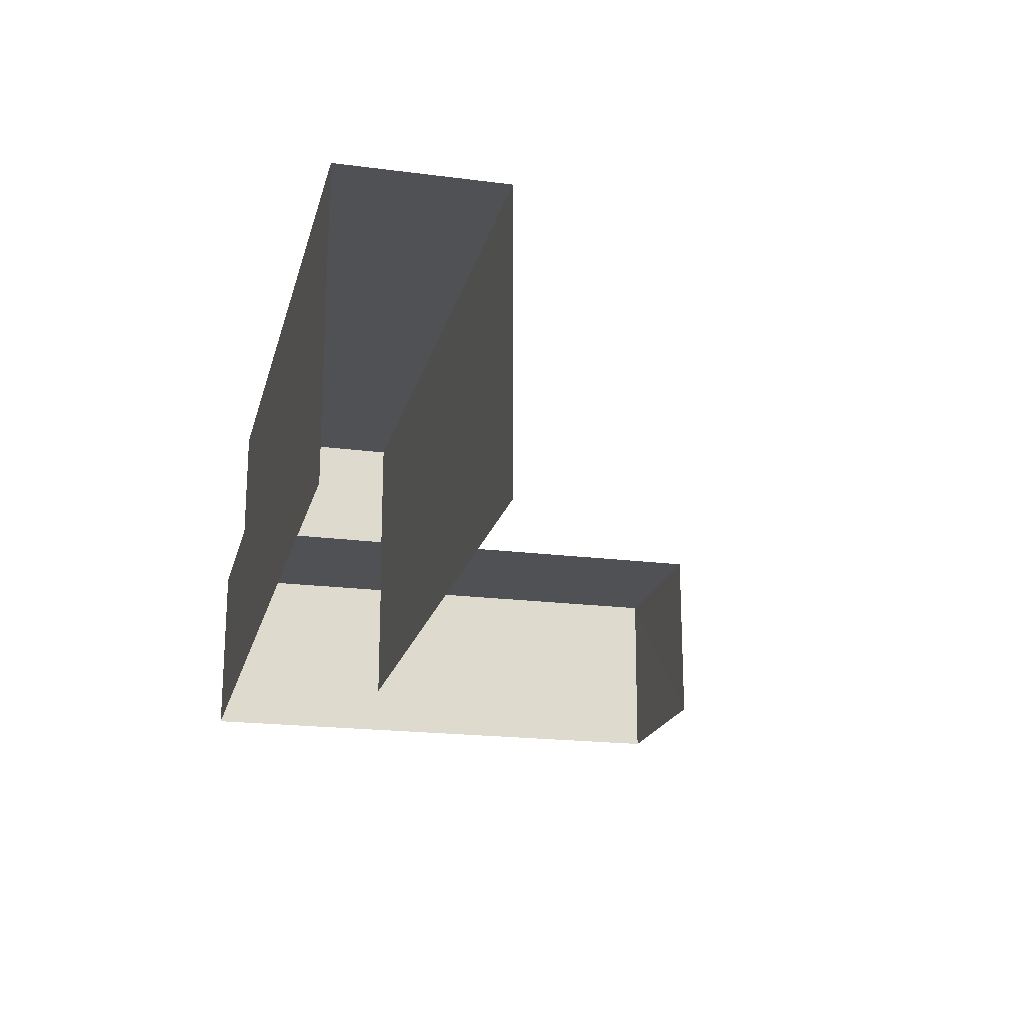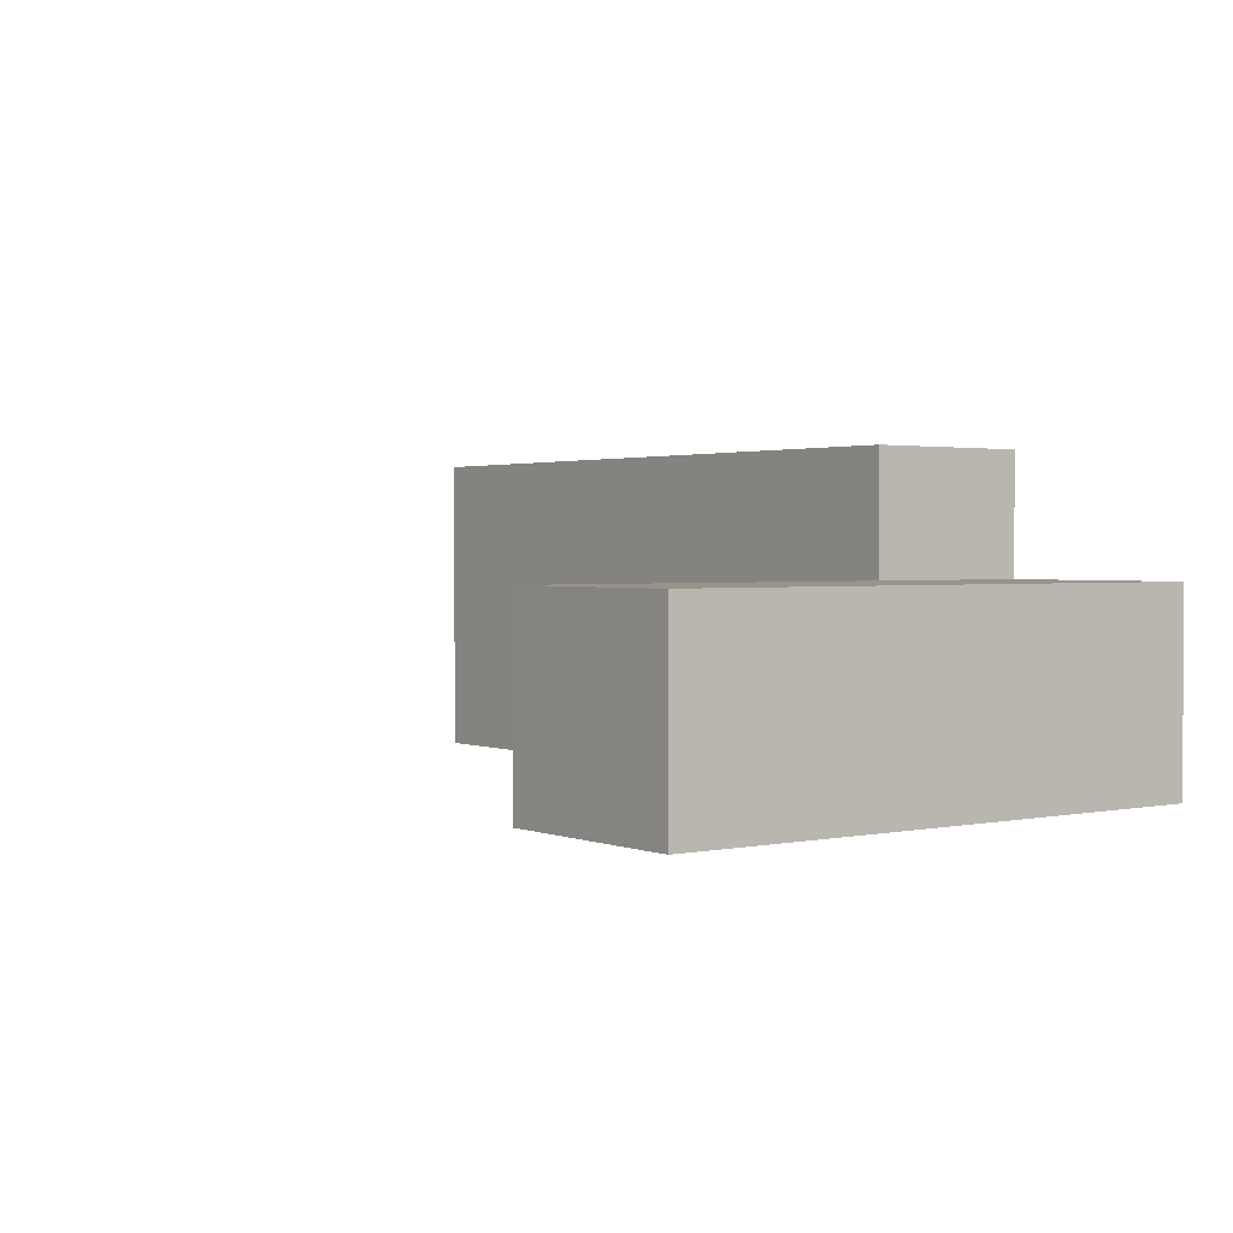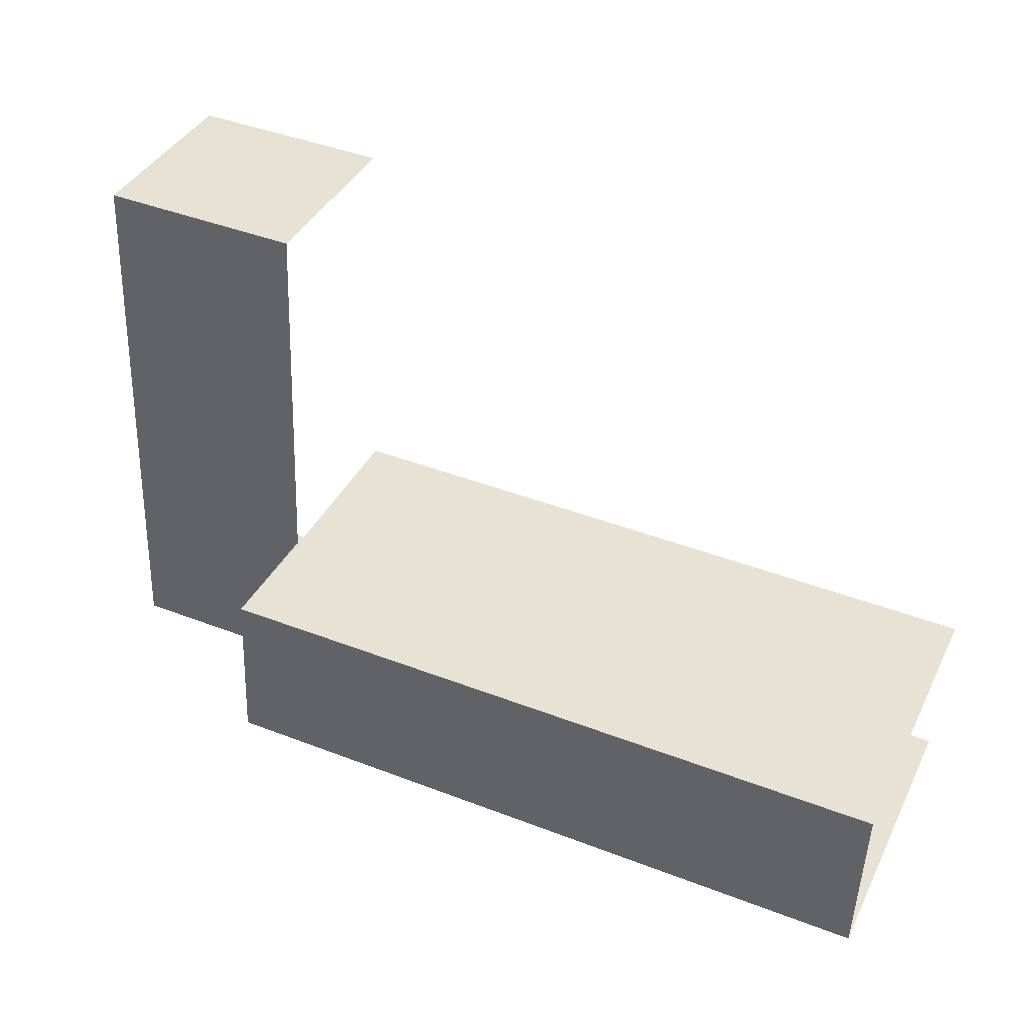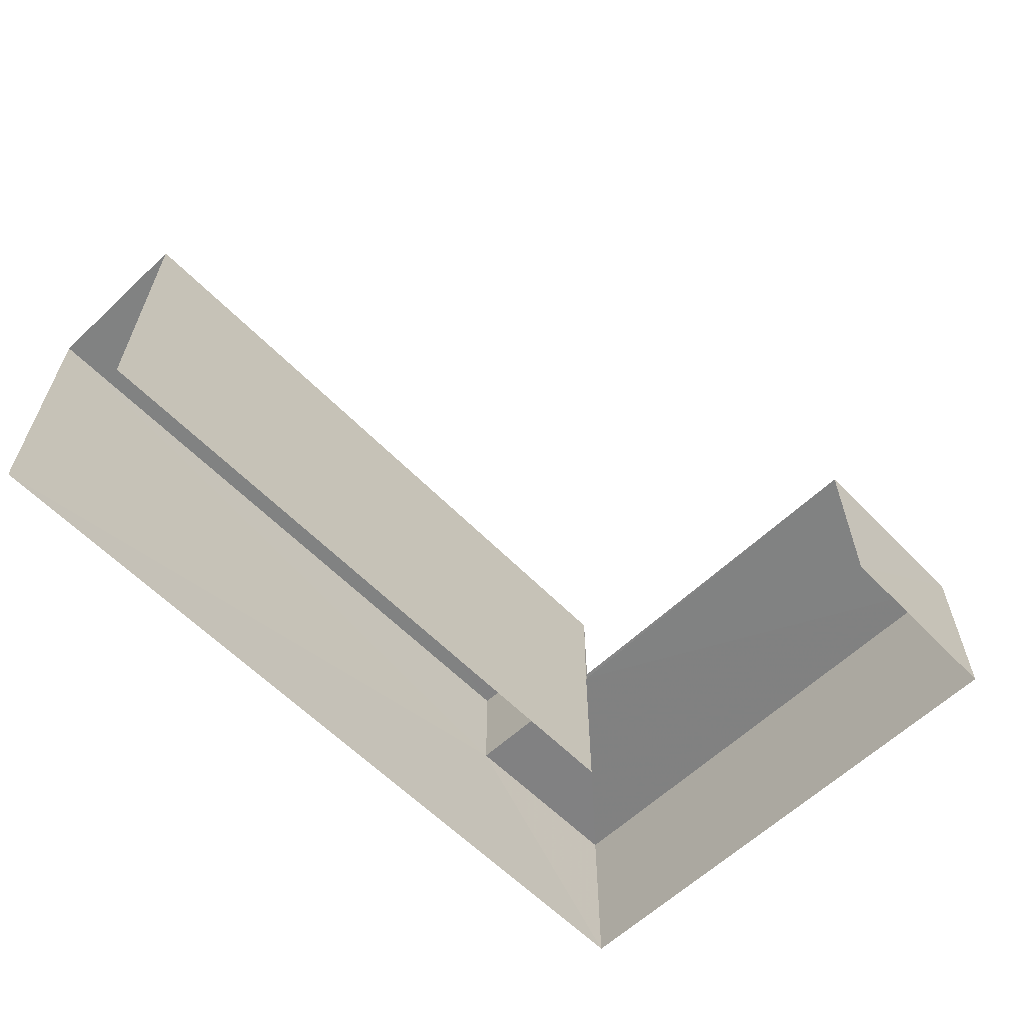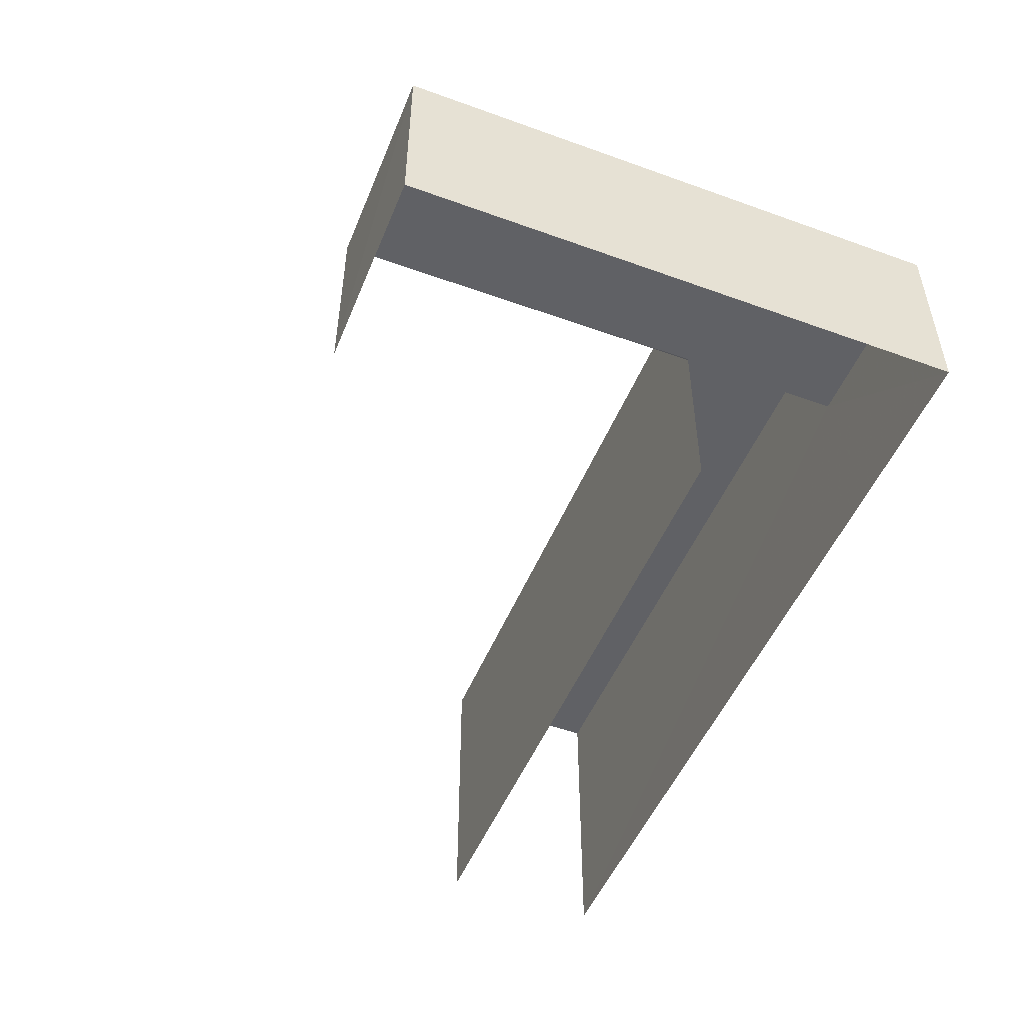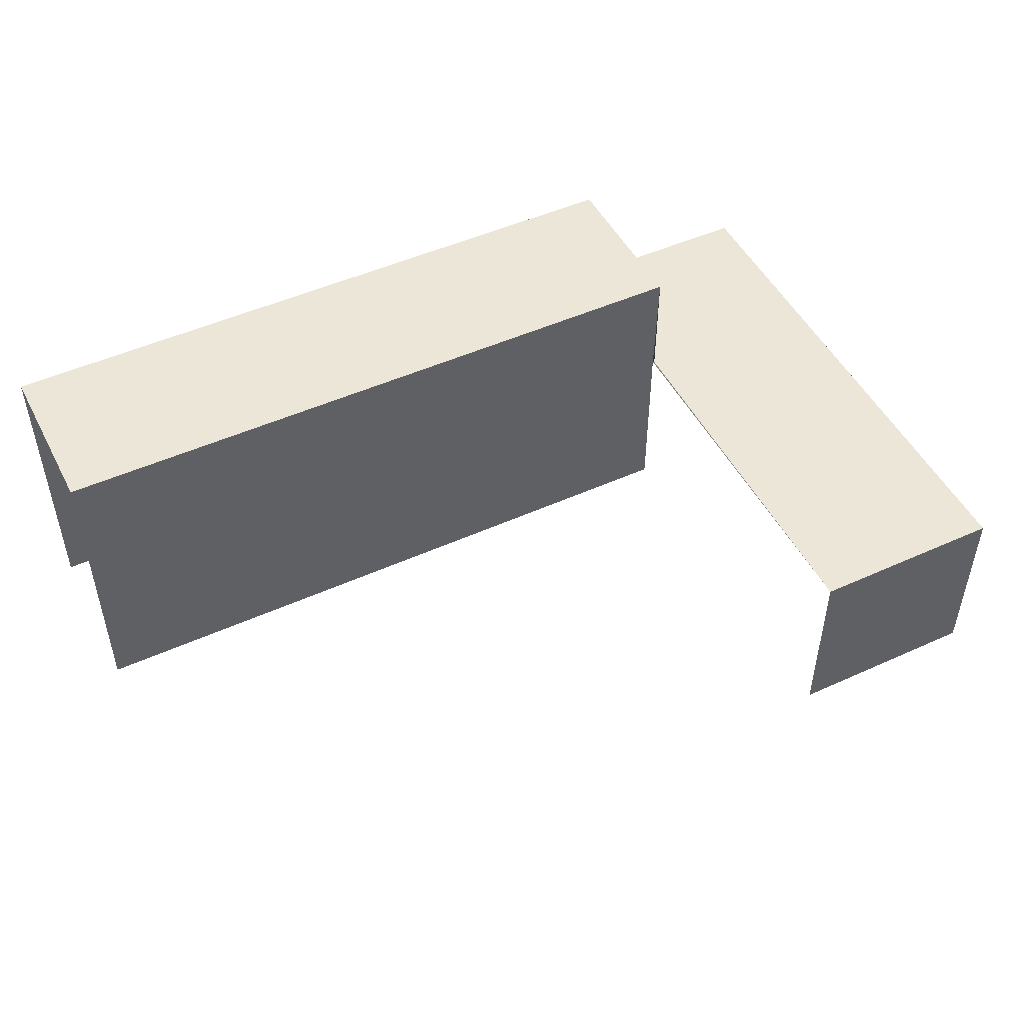
<metadata>
{"format":"obj","ext":"obj","renderer":"f3d","projection":"perspective","resolution":1024,"background":"white","views":[{"elev":-19.7,"azim":74.3,"up":"+Z"},{"elev":1.7,"azim":-128.7,"up":"+Z"},{"elev":38.3,"azim":24.2,"up":"+Y"},{"elev":-60.6,"azim":131.8,"up":"+Z"},{"elev":-50.1,"azim":-114.0,"up":"+Z"},{"elev":49.2,"azim":151.2,"up":"+Z"}]}
</metadata>
<code>
v -3.738e+05 -1.052e+05 20.89
v -3.738e+05 -1.052e+05 20.9
v -3.738e+05 -1.052e+05 20.89
v -3.738e+05 -1.052e+05 20.9
v -3.738e+05 -1.052e+05 20.9
v -3.738e+05 -1.052e+05 20.89
v -3.738e+05 -1.052e+05 27.04
v -3.738e+05 -1.052e+05 27.04
v -3.738e+05 -1.052e+05 27.03
v -3.738e+05 -1.052e+05 27.04
v -3.738e+05 -1.052e+05 24.67
v -3.738e+05 -1.052e+05 24.66
v -3.738e+05 -1.052e+05 24.67
v -3.738e+05 -1.052e+05 24.66
v -3.738e+05 -1.052e+05 24.67
v -3.738e+05 -1.052e+05 24.67
f 1 2 3
f 3 2 4
f 4 2 5
f 2 6 5
f 8 5 6
f 9 8 6
f 11 1 12
f 11 2 1
f 7 8 9
f 10 7 9
f 11 12 13
f 12 14 13
f 13 15 16
f 13 14 15
f 8 16 5
f 5 16 4
f 8 7 16
f 4 16 15
f 13 7 10
f 13 16 7
f 6 11 9
f 9 11 10
f 6 2 11
f 10 11 13
f 15 3 4
f 15 14 3
f 14 1 3
f 14 12 1

</code>
